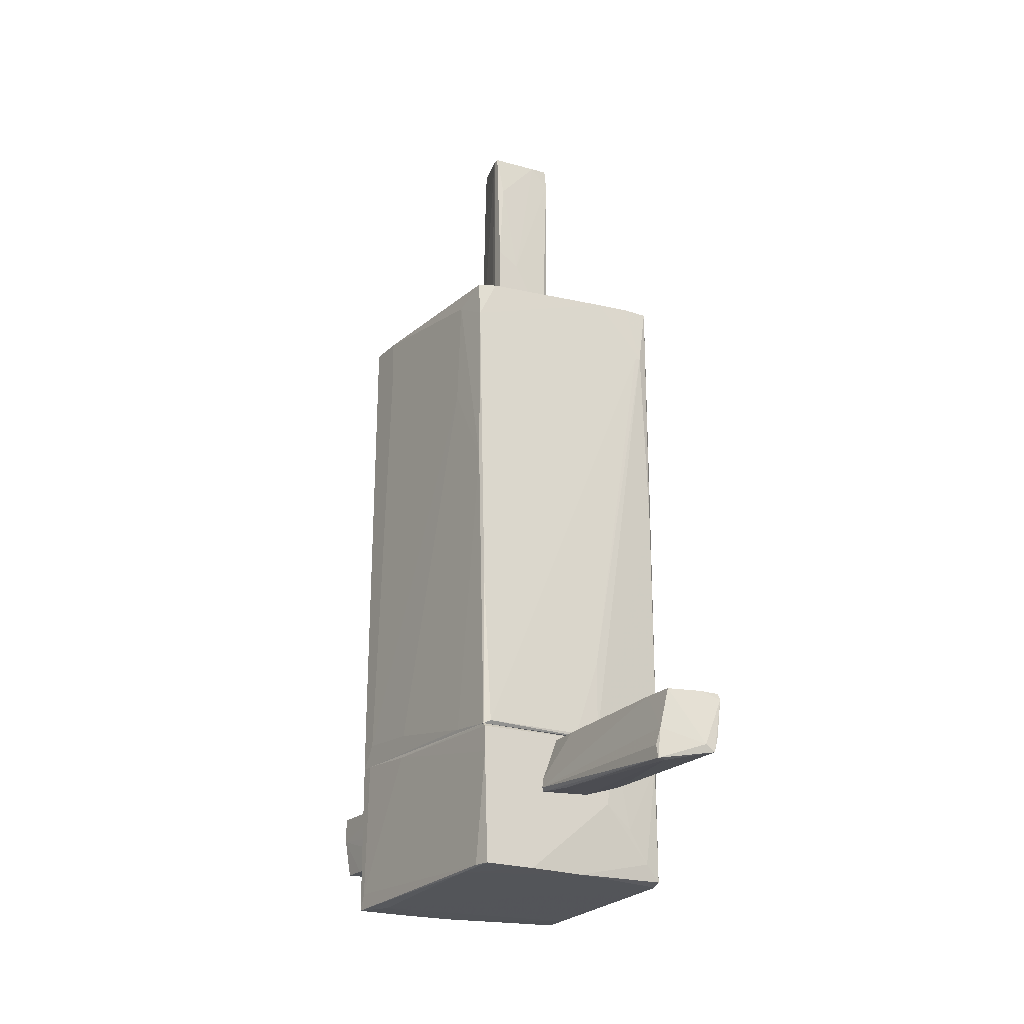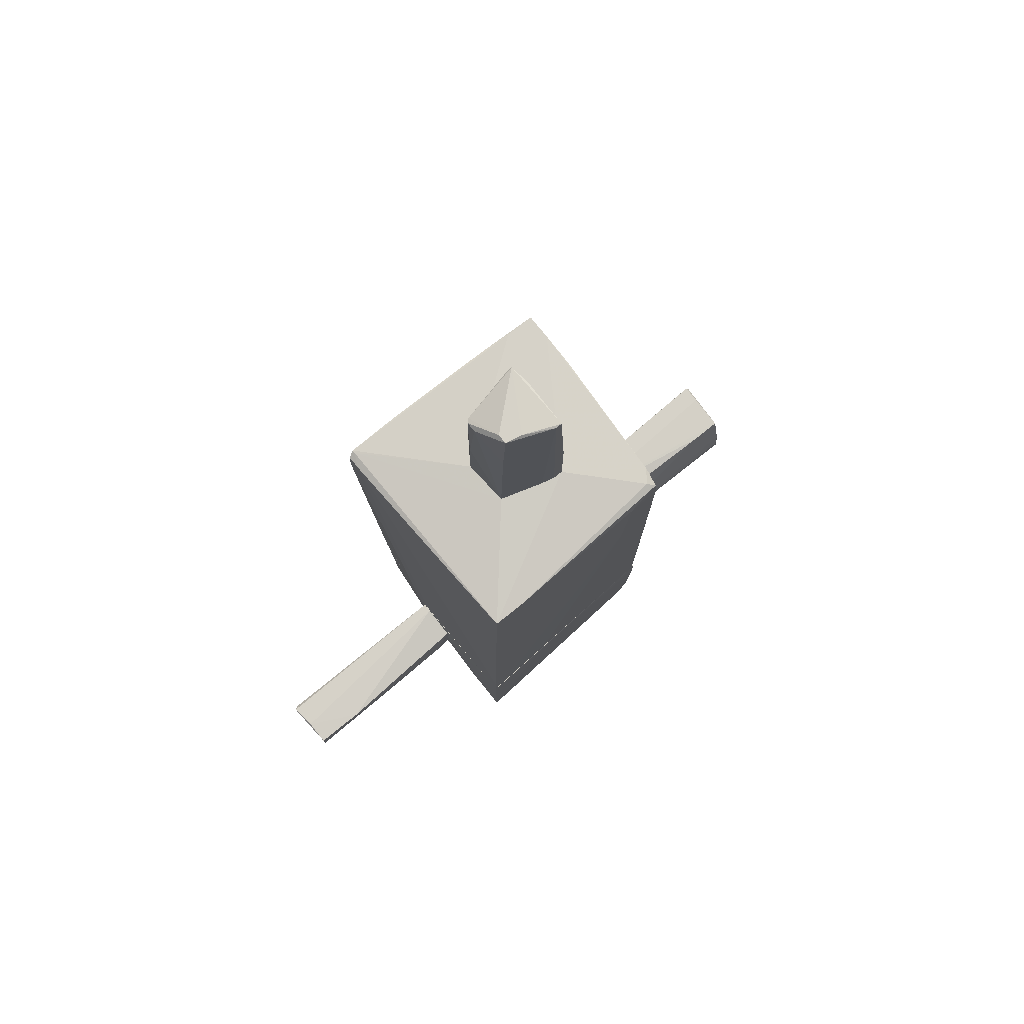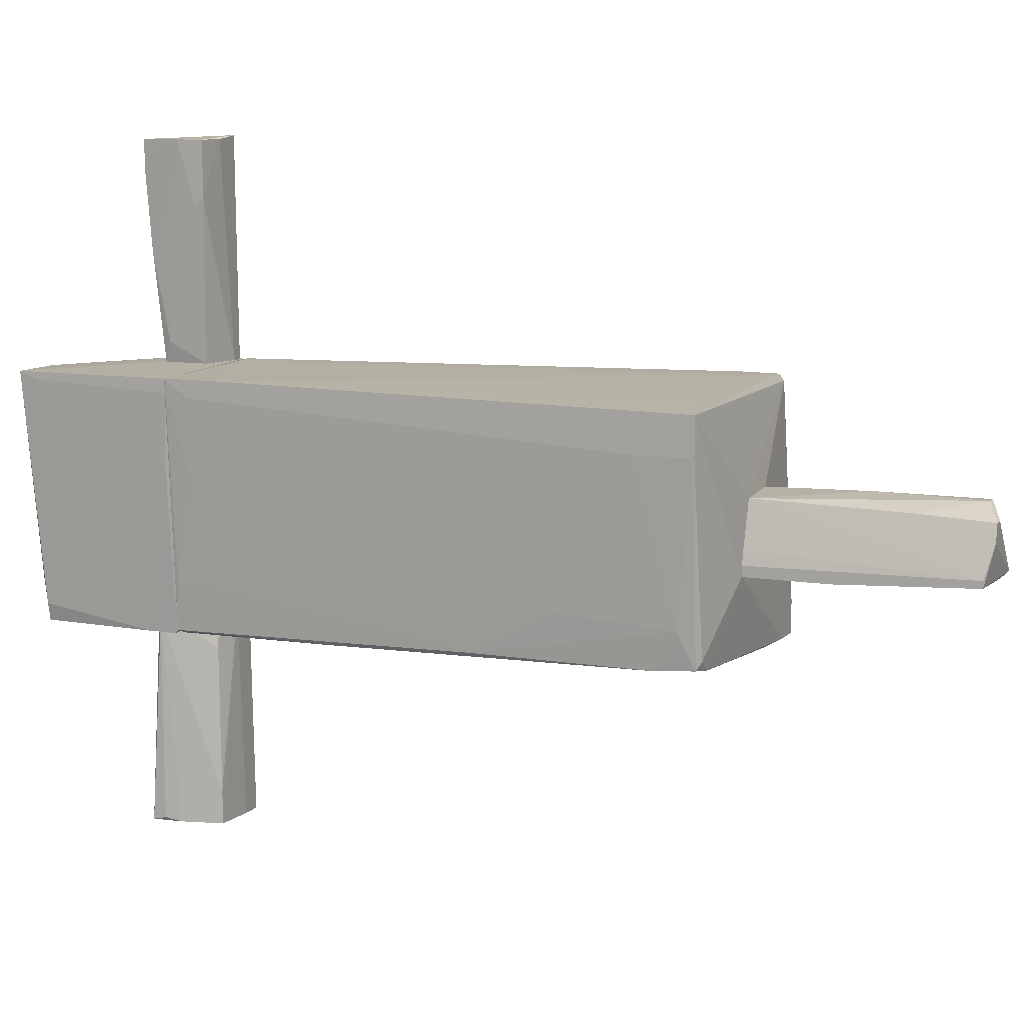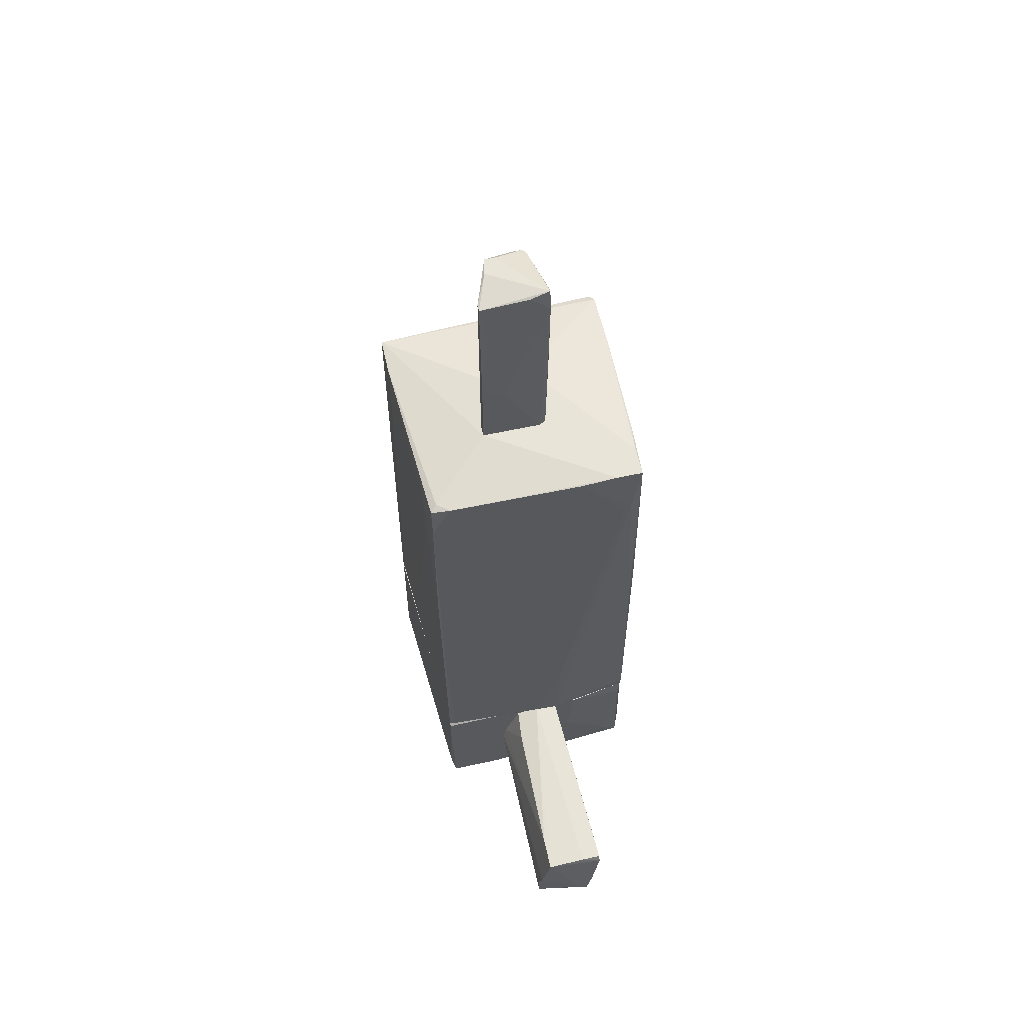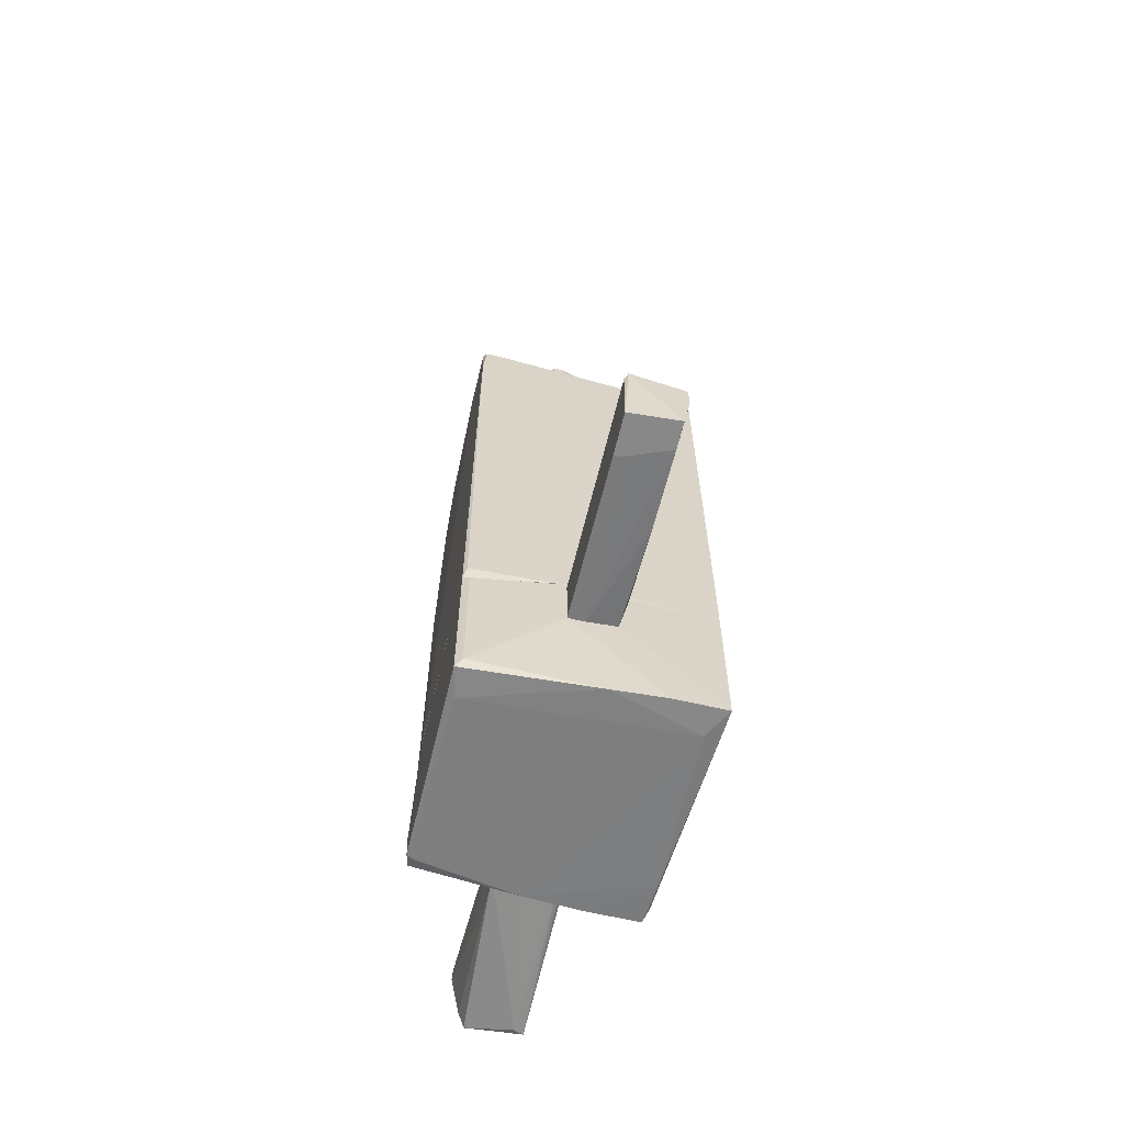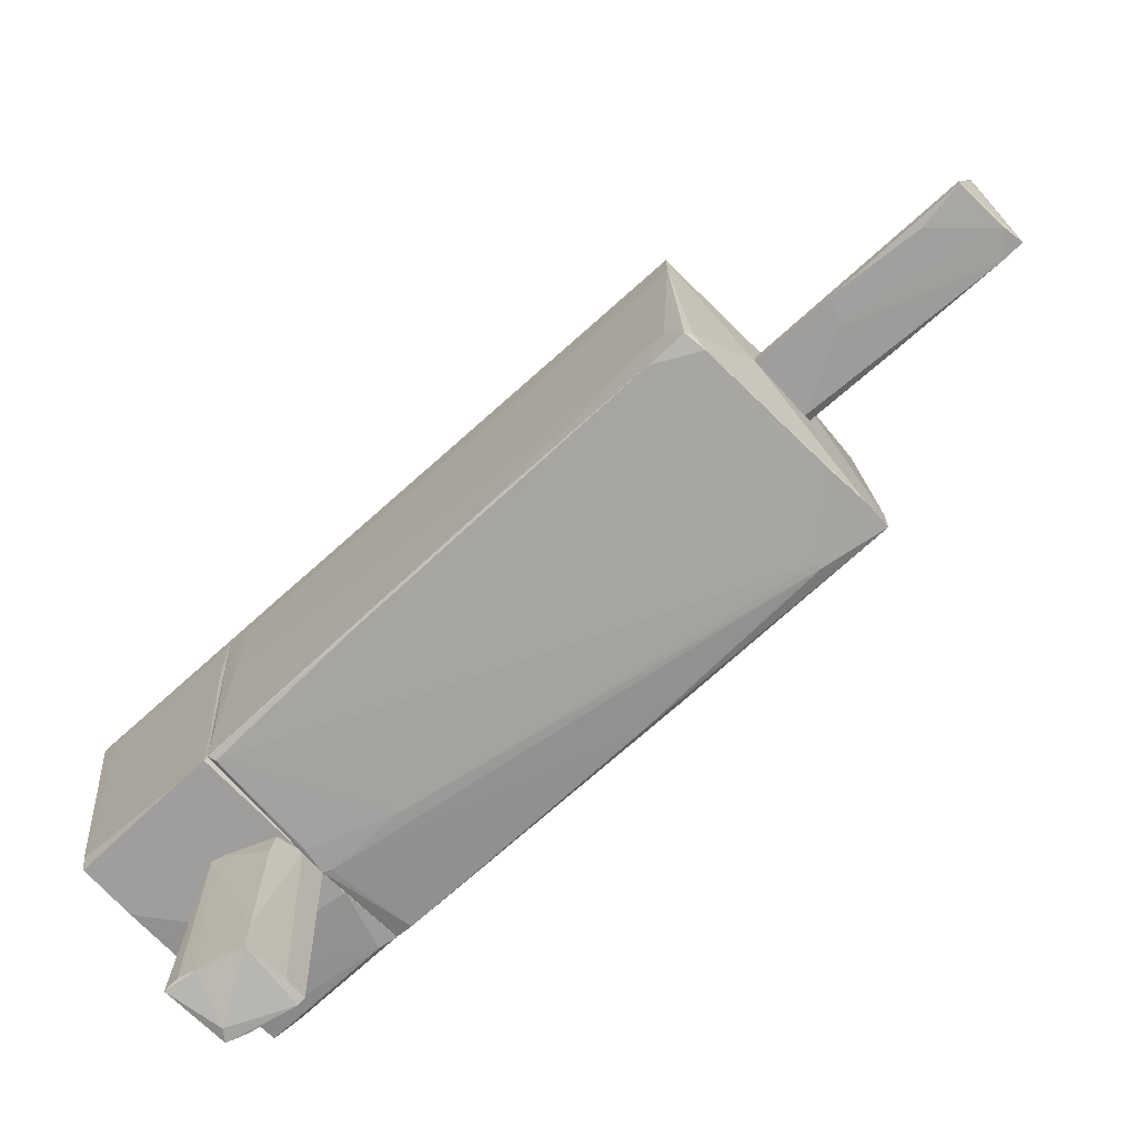
<metadata>
{"format":"obj","ext":"obj","renderer":"f3d","projection":"perspective","resolution":1024,"background":"white","views":[{"elev":-21.7,"azim":148.4,"up":"+Y"},{"elev":77.8,"azim":51.2,"up":"+Y"},{"elev":9.8,"azim":113.5,"up":"+Z"},{"elev":60.1,"azim":167.4,"up":"+Y"},{"elev":-62.7,"azim":-13.3,"up":"+Y"},{"elev":-71.0,"azim":132.1,"up":"+Z"}]}
</metadata>
<code>
o convex_0
v 0.2864 -1.835 2.483
v -0.2286 -2.35 2.634
v -0.168 -2.35 2.634
v -0.2286 -2.229 1.12
v -0.1983 -1.714 3.059
v 0.2258 -2.35 3.028
v 0.1955 -1.805 1.12
v -0.2286 -1.714 1.12
v 0.1955 -2.199 1.12
v 0.2864 -1.744 3.028
v -0.2286 -2.35 2.998
v 0.2258 -2.289 2.059
v -0.2286 -1.774 3.028
v -0.1377 -1.714 1.12
v 0.2864 -1.744 2.543
v 0.2258 -2.138 1.301
v 0.2864 -1.987 3.028
v 0.04401 -1.714 3.028
v -0.07709 -2.229 1.12
v 0.2258 -2.35 2.786
f 3 19 20
f 3 2 4
f 2 3 6
f 7 4 8
f 4 2 8
f 4 7 9
f 2 6 11
f 6 5 11
f 8 2 11
f 5 8 13
f 11 5 13
f 8 11 13
f 7 8 14
f 8 5 14
f 10 1 15
f 7 14 15
f 7 15 16
f 9 7 16
f 12 9 16
f 15 1 16
f 12 16 17
f 5 6 17
f 10 5 17
f 1 10 17
f 16 1 17
f 5 10 18
f 14 5 18
f 10 15 18
f 15 14 18
f 3 4 19
f 4 9 19
f 9 12 19
f 19 12 20
f 6 3 20
f 12 17 20
f 17 6 20
o convex_1
v -0.04669 -1.653 -1.122
v -1.047 2.951 1.12
v -1.047 2.982 1.059
v 1.074 2.951 1.029
v 1.074 -1.684 1.089
v 0.9831 2.951 -0.9706
v -1.077 -1.683 0.9983
v -1.016 3.103 -1.061
v 0.9528 -1.684 -1.061
v -1.047 -1.683 -1.001
v -0.3194 -1.683 1.12
v 0.1954 3.103 0.271
v -1.077 3.012 0.5438
v 0.9831 2.618 -1.001
v -1.077 -1.653 -0.6676
v -0.9253 2.557 -1.092
v 1.013 2.8 -0.6678
v 0.8922 -1.653 -1.092
v 0.3468 3.103 -0.3342
v -1.047 -1.532 -1.031
v -1.077 2.618 1.12
v 1.074 -1.471 0.9377
v -1.047 1.134 -1.031
v 1.074 2.951 0.6954
v -0.289 -1.622 -1.122
v -0.4406 3.072 -1.061
v -0.2286 3.103 0.3013
v -1.047 -1.562 1.029
v -0.9253 2.951 1.12
v 1.074 -1.259 1.089
v 1.044 -1.501 0.3318
v 0.9831 1.043 -1.001
v 0.9225 2.982 -0.9099
v -1.047 3.072 -0.5162
v -0.168 -1.622 1.12
v -1.016 3.103 -0.7887
v -0.289 -0.9255 -1.122
v 0.8012 2.981 -1.001
v 0.9831 -1.653 -0.6373
v -0.8647 2.527 -1.092
v 1.013 1.83 -0.607
v 0.4378 2.951 1.059
v -1.077 2.982 1.059
v 0.9528 -0.2593 -1.061
v -0.2589 -1.683 -1.122
v -0.7739 3.103 -1.061
v -1.016 0.7396 -1.061
v 1.074 2.467 0.6954
f 44 42 68
f 25 27 29
f 29 27 30
f 27 25 31
f 23 24 32
f 30 27 35
f 27 33 35
f 34 26 37
f 32 24 39
f 28 32 39
f 30 35 40
f 31 22 41
f 33 27 41
f 24 25 42
f 35 33 43
f 40 35 43
f 28 40 43
f 37 26 44
f 39 24 44
f 24 42 44
f 23 32 47
f 32 28 47
f 27 31 48
f 31 41 48
f 41 27 48
f 23 22 49
f 22 31 49
f 25 24 50
f 42 25 51
f 29 34 52
f 34 37 52
f 44 26 53
f 39 44 53
f 28 43 54
f 43 33 54
f 31 25 55
f 49 31 55
f 50 49 55
f 25 50 55
f 47 28 56
f 28 54 56
f 54 33 56
f 38 21 57
f 21 45 57
f 45 36 57
f 26 34 58
f 34 46 58
f 53 26 58
f 39 53 58
f 25 29 59
f 51 25 59
f 29 52 59
f 52 51 59
f 36 46 60
f 46 38 60
f 38 57 60
f 57 36 60
f 37 42 61
f 42 51 61
f 52 37 61
f 51 52 61
f 24 23 62
f 23 49 62
f 49 50 62
f 50 24 62
f 22 23 63
f 41 22 63
f 33 41 63
f 23 47 63
f 56 33 63
f 47 56 63
f 34 29 64
f 29 38 64
f 46 34 64
f 38 46 64
f 29 30 65
f 21 38 65
f 38 29 65
f 30 40 65
f 45 21 65
f 40 45 65
f 36 28 66
f 28 39 66
f 46 36 66
f 58 46 66
f 39 58 66
f 28 36 67
f 40 28 67
f 36 45 67
f 45 40 67
f 42 37 68
f 37 44 68
o convex_2
v -0.1982 3.104 -0.3346
v -0.07705 4.951 0.3319
v -0.168 4.951 0.3319
v -0.1074 5.042 -0.274
v 0.347 3.104 -0.2436
v -0.2286 3.104 0.3015
v 0.347 5.012 -0.274
v 0.1955 3.104 0.2713
v -0.2892 5.072 -0.2436
v 0.1955 5.072 0.2106
v 0.347 3.831 -0.3346
v -0.2588 3.104 -0.3042
v 0.347 3.104 -0.3346
v 0.347 5.012 -0.2134
v -0.1982 4.951 0.3015
v -0.2588 3.104 0.08949
v -0.2892 4.86 -0.274
v -0.168 4.012 0.3319
v -0.2892 5.042 -0.1831
v -0.2892 3.952 -0.2436
v -0.2286 3.74 0.3015
v 0.1955 4.436 0.2409
v 0.1349 3.709 -0.3346
v 0.2863 4.618 -0.3042
v 0.2258 5.072 0.05915
v 0.3167 3.104 -0.1225
v 0.1046 5.072 0.2106
f 77 83 95
f 69 73 74
f 74 73 76
f 75 72 77
f 71 70 78
f 75 73 79
f 69 74 80
f 73 69 81
f 69 79 81
f 79 73 81
f 73 75 82
f 80 74 84
f 77 72 85
f 69 80 85
f 70 71 86
f 71 74 86
f 76 70 86
f 74 76 86
f 83 77 87
f 77 85 87
f 87 85 88
f 80 84 88
f 85 80 88
f 84 87 88
f 74 71 89
f 71 83 89
f 84 74 89
f 83 87 89
f 87 84 89
f 70 76 90
f 78 70 90
f 76 82 90
f 82 78 90
f 79 69 91
f 85 72 91
f 69 85 91
f 72 75 92
f 75 79 92
f 79 91 92
f 91 72 92
f 75 77 93
f 77 78 93
f 82 75 93
f 78 82 93
f 76 73 94
f 73 82 94
f 82 76 94
f 78 77 95
f 71 78 95
f 83 71 95
o convex_3
v -0.2286 -2.108 -3.061
v 0.347 -2.229 -1.123
v 0.3166 -2.138 -1.092
v -0.2589 -2.199 -1.092
v -0.2589 -1.684 -1.092
v 0.2257 -1.714 -2.97
v 0.347 -2.35 -2.97
v -0.3195 -1.684 -2.97
v 0.1651 -1.744 -1.092
v -0.168 -2.259 -3.091
v -0.2589 -2.229 -1.486
v 0.2863 -2.289 -1.456
v -0.04681 -1.684 -1.092
v 0.3166 -2.077 -2.97
v 0.256 -2.35 -2.94
v -0.168 -2.229 -1.092
v -0.3195 -1.744 -3
v 0.1954 -1.744 -1.395
v -0.07715 -2.199 -3.091
v -0.1377 -1.684 -2.97
v 0.2257 -1.714 -2.667
v 0.3166 -2.259 -1.092
v 0.347 -2.229 -2.94
v -0.3195 -1.714 -2.788
v -0.2589 -2.229 -1.668
f 106 112 120
f 99 98 100
f 100 98 104
f 103 100 108
f 100 104 108
f 105 102 110
f 106 105 110
f 102 107 110
f 110 107 111
f 98 99 111
f 99 106 111
f 106 110 111
f 105 96 112
f 106 99 112
f 104 98 113
f 102 105 114
f 101 109 114
f 109 102 114
f 112 101 114
f 105 112 114
f 103 108 115
f 108 101 115
f 112 103 115
f 101 112 115
f 98 97 116
f 101 108 116
f 108 104 116
f 97 109 116
f 109 101 116
f 113 98 116
f 104 113 116
f 97 98 117
f 102 97 117
f 107 102 117
f 111 107 117
f 98 111 117
f 97 102 118
f 109 97 118
f 102 109 118
f 99 100 119
f 100 103 119
f 112 99 119
f 103 112 119
f 96 105 120
f 105 106 120
f 112 96 120
o convex_4
v -0.683 -2.501 -1.061
v 1.074 -1.684 1.089
v -0.168 -1.684 1.12
v 1.074 -3.107 1.089
v 0.9528 -1.714 -1.092
v -1.077 -3.077 0.9679
v 0.9225 -2.986 -1.092
v -1.046 -1.684 -1.001
v -1.077 -2.986 -0.8796
v -1.077 -1.684 0.9982
v -0.5013 -1.684 -1.092
v -1.046 -2.956 -1.001
v 0.1045 -3.107 1.059
v -0.2284 -2.229 1.12
v 0.9528 -1.684 -1.061
v 0.9225 -3.107 0.8165
v -1.077 -1.684 -0.6677
v 0.4378 -2.986 -1.092
v 0.9528 -2.986 -0.9402
v 1.044 -1.714 0.3619
v -1.016 -2.986 0.9982
v -1.016 -3.077 0.6953
v -1.016 -1.714 1.028
v -1.016 -1.835 -1.031
v 0.1955 -2.199 1.12
v -0.4103 -2.29 -1.092
v -0.1073 -2.986 -1.061
v 0.5892 -3.107 1.089
v 0.9528 -3.016 -0.698
v 1.074 -2.956 1.028
v -0.895 -2.804 -1.031
v -1.077 -2.713 -0.9402
v -0.289 -1.684 1.12
v -1.016 -2.986 -0.9099
v 0.9528 -1.956 -1.092
v 1.074 -1.684 0.9679
f 150 140 156
f 123 122 128
f 123 128 130
f 129 126 130
f 125 127 131
f 128 122 131
f 131 122 135
f 125 131 135
f 124 133 136
f 130 128 137
f 129 130 137
f 125 135 140
f 126 133 141
f 133 134 141
f 126 129 142
f 133 126 142
f 136 133 142
f 130 126 143
f 126 141 143
f 141 134 143
f 131 121 144
f 128 131 144
f 132 128 144
f 122 123 145
f 124 122 145
f 123 134 145
f 134 124 145
f 121 131 146
f 131 127 146
f 127 138 146
f 133 124 148
f 124 134 148
f 134 133 148
f 124 136 149
f 138 127 149
f 139 124 149
f 127 139 149
f 147 138 149
f 136 147 149
f 122 124 150
f 124 139 150
f 144 121 151
f 132 144 151
f 121 146 151
f 146 138 151
f 138 147 151
f 147 132 151
f 128 132 152
f 132 129 152
f 137 128 152
f 129 137 152
f 123 130 153
f 134 123 153
f 130 143 153
f 143 134 153
f 129 132 154
f 142 129 154
f 136 142 154
f 132 147 154
f 147 136 154
f 127 125 155
f 139 127 155
f 125 140 155
f 150 139 155
f 140 150 155
f 135 122 156
f 140 135 156
f 122 150 156

</code>
